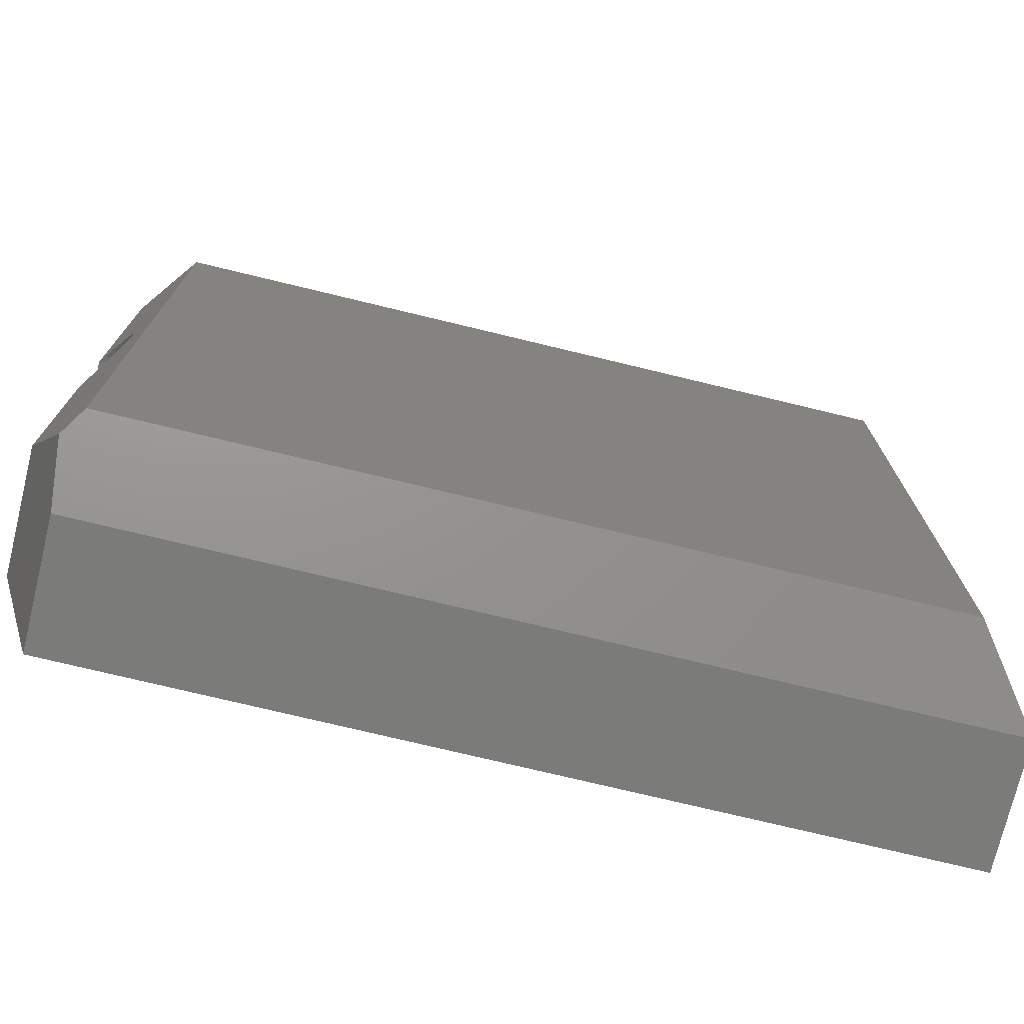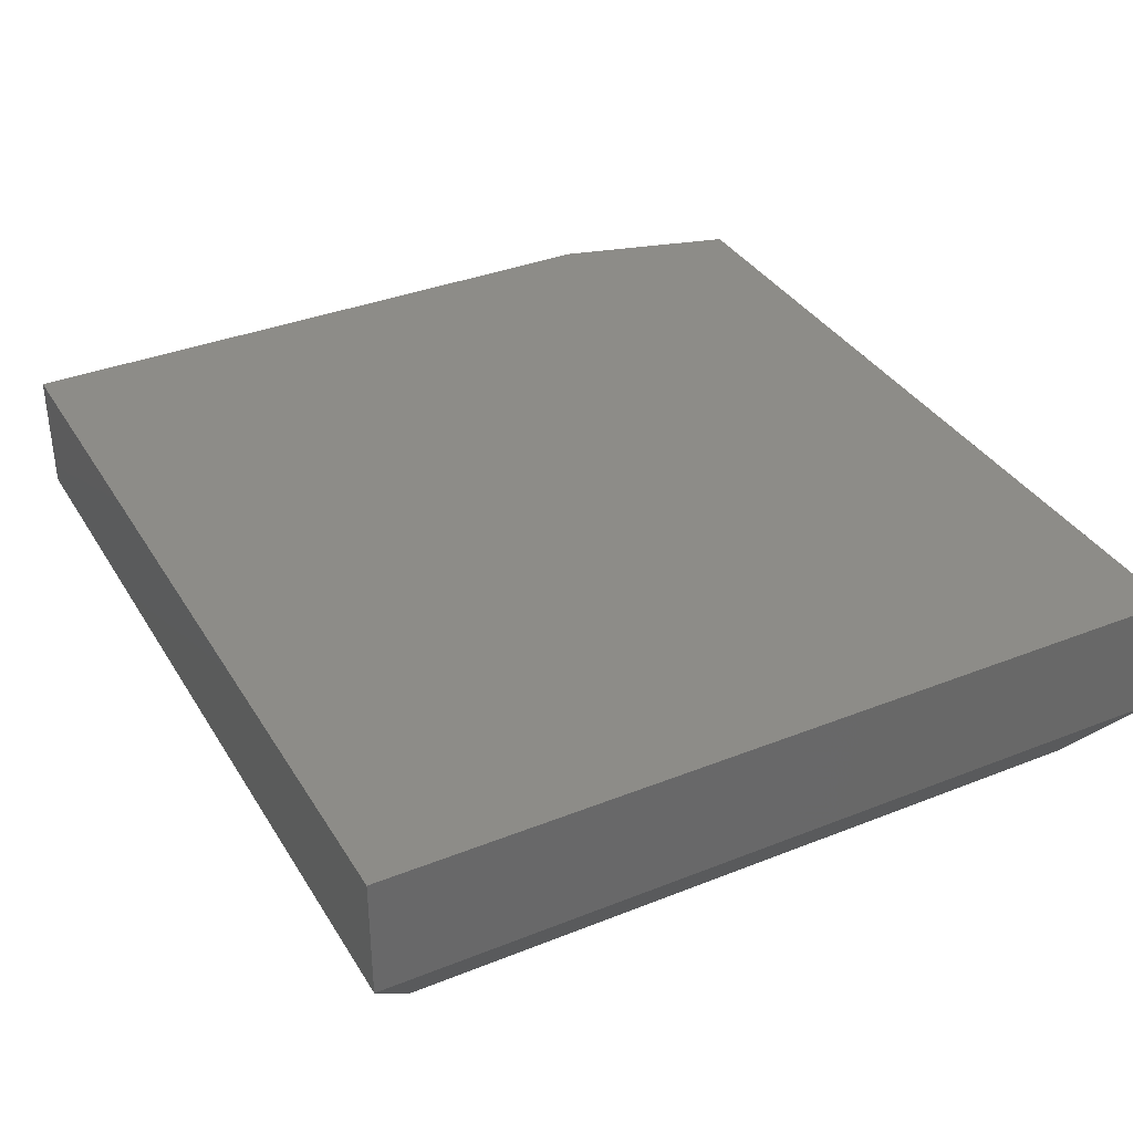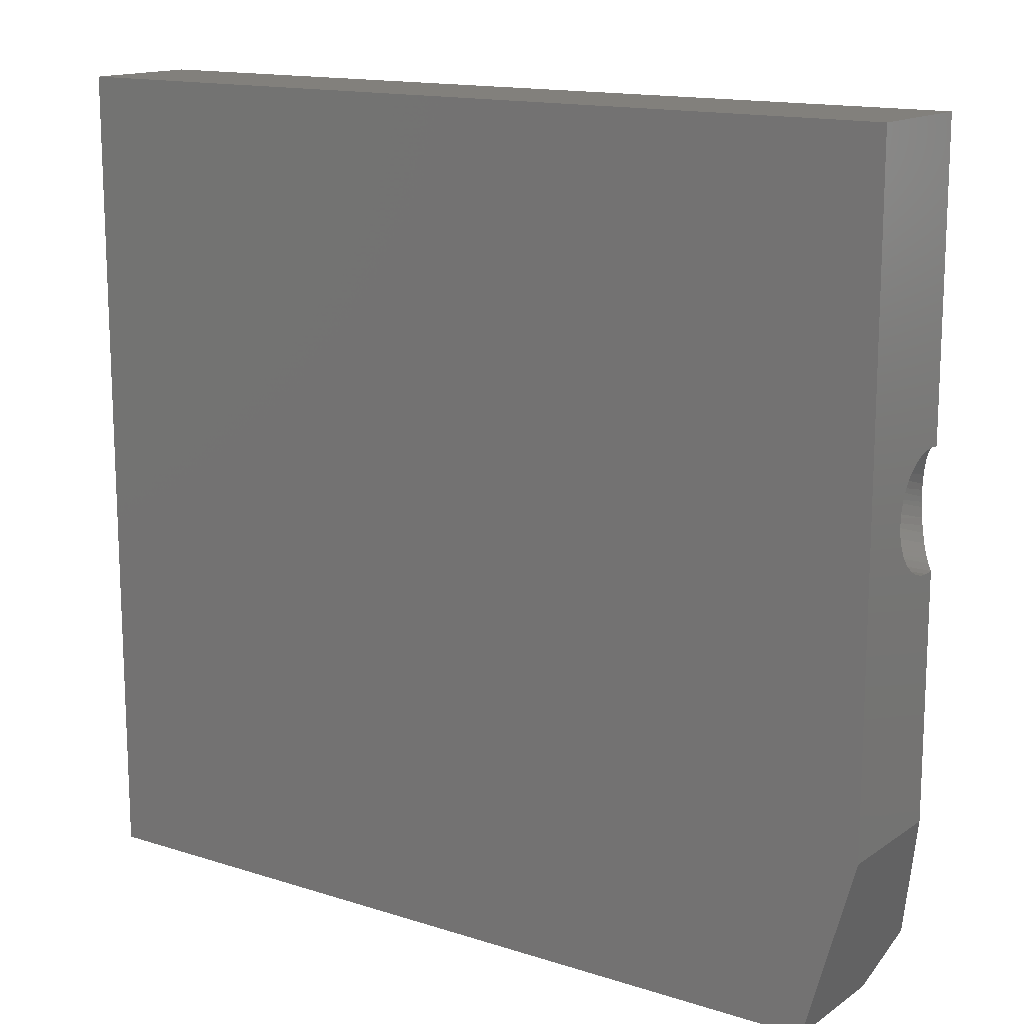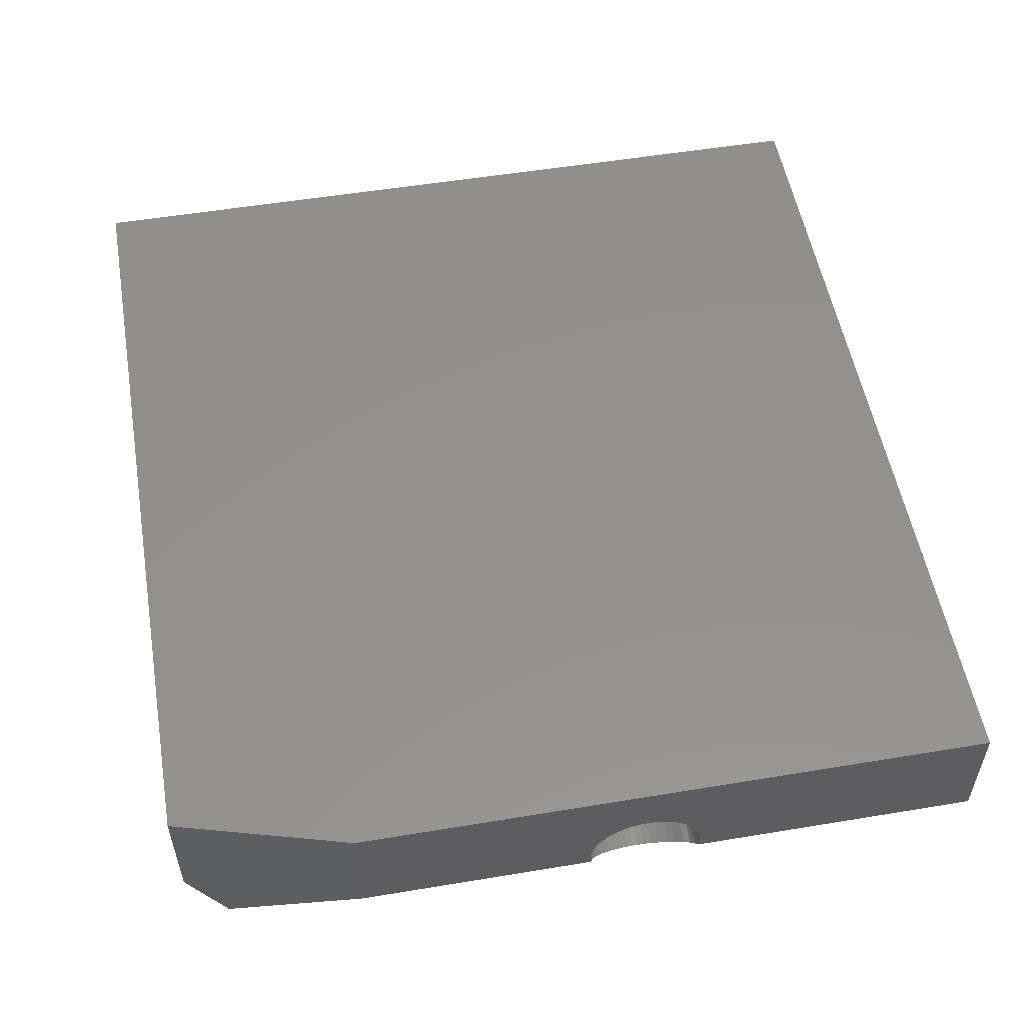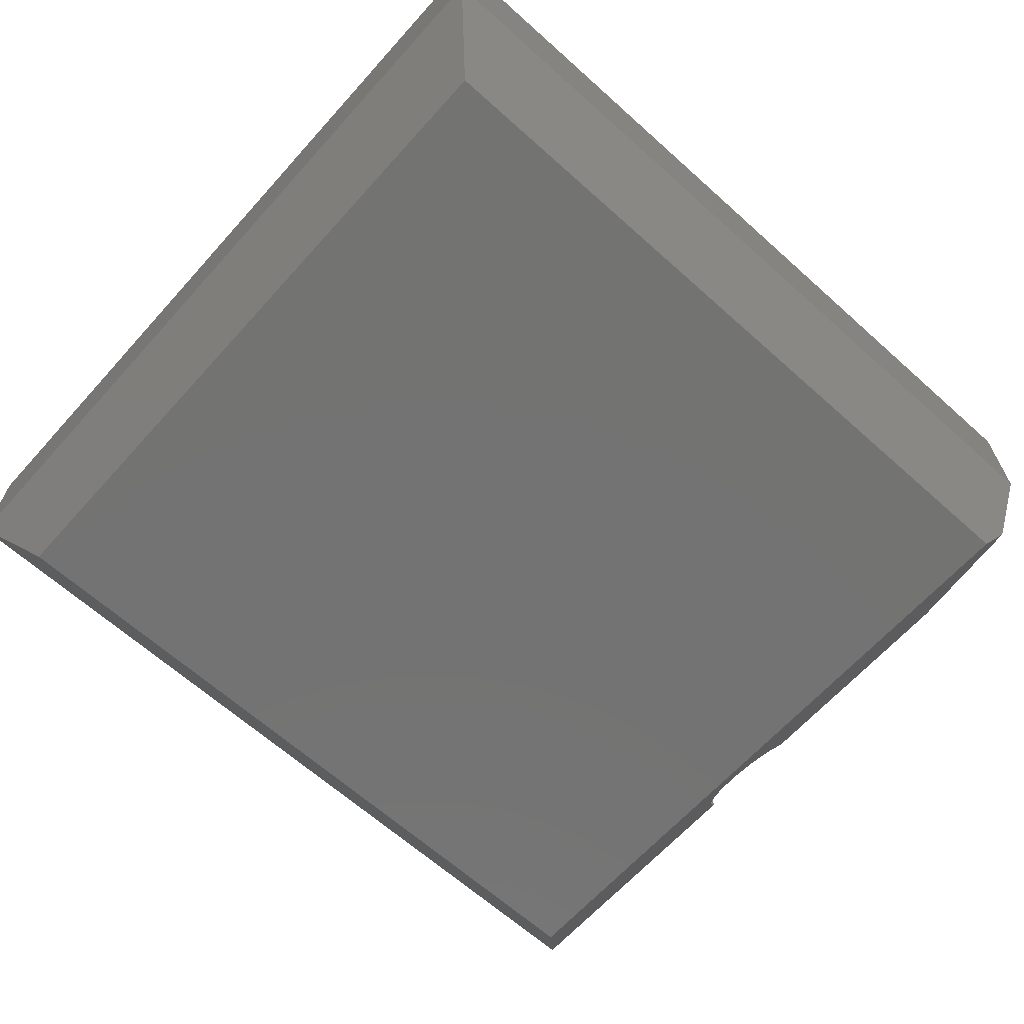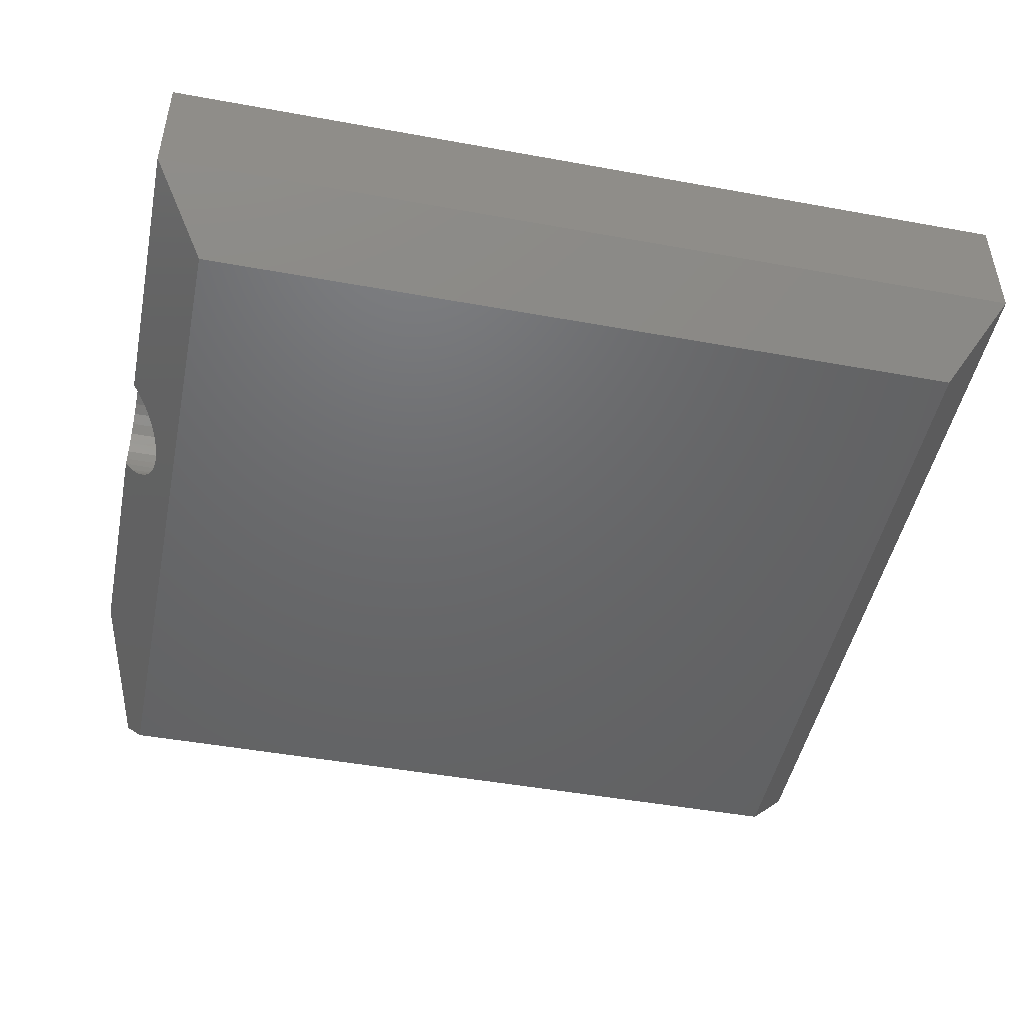
<metadata>
{"format":"stl","ext":"stl","renderer":"f3d","projection":"perspective","resolution":1024,"background":"white","views":[{"elev":-74.4,"azim":166.4,"up":"+Y"},{"elev":35.8,"azim":-117.6,"up":"+Z"},{"elev":14.5,"azim":34.8,"up":"+Y"},{"elev":53.9,"azim":80.0,"up":"+Z"},{"elev":-65.1,"azim":-42.0,"up":"+Z"},{"elev":-47.5,"azim":168.4,"up":"+Z"}]}
</metadata>
<code>
# stl→obj: 85 verts, 166 faces
v 0.5781 0.1977 0.1107
v 0.7403 0.2007 0.1191
v 0.5781 0.2033 0.1292
v 0.731 0.1955 0.1059
v 0.5781 0.1885 0.09361
v 0.7205 0.1867 0.09099
v 0.5781 0.1763 0.07866
v 0.7109 0.1751 0.07748
v 0.5781 0.1443 0.05727
v 0.699 0.1513 0.0605
v 0.5781 0.1613 0.06638
v 0.6948 0.137 0.05459
v 0.5781 0.1257 0.05165
v 0.6922 0.1217 0.05093
v 0.5781 0.08724 0.05165
v 0.6915 0.1006 0.04993
v 0.5781 0.1065 0.04975
v 0.6921 0.09241 0.05077
v 0.6931 0.08436 0.05227
v 0.7046 0.04859 0.06853
v 0.5781 0.05167 0.06638
v 0.5781 0.03672 0.07866
v 0.7129 0.0352 0.08022
v 0.7358 0.01454 0.1126
v 0.5781 0.01532 0.1107
v 0.5781 0.009709 0.1292
v 0.75 0.2039 0.1328
v 0.75 0.2052 0.1484
v 0.5781 0.2052 0.1484
v 0.7044 0.164 0.06823
v 0.6914 0.1112 0.04986
v 0.7002 0.05835 0.0623
v 0.6966 0.06902 0.05715
v 0.5781 0.06873 0.05727
v 0.7289 0.01895 0.1029
v 0.7223 0.02445 0.0936
v 0.5781 0.02444 0.09361
v 0.75 0.009057 0.1328
v 0.5781 0.007812 0.1484
v 0.75 0.007812 0.1484
v 0.75 0.7021 0.1328
v 0.75 0.1763 0.2182
v 0.75 0.1885 0.2033
v 0.75 0.1977 0.1862
v 0.75 0.2033 0.1677
v 0.75 -0.3984 0.3438
v 0.75 -0.3984 0.1328
v 0.75 0.009709 0.1677
v 0.75 0.01532 0.1862
v 0.75 0.02444 0.2033
v 0.75 0.03672 0.2182
v 0.75 0.05167 0.2305
v 0.75 0.06873 0.2396
v 0.75 0.08724 0.2452
v 0.75 0.7021 0.3438
v 0.75 0.1065 0.2471
v 0.75 0.1257 0.2452
v 0.75 0.1443 0.2396
v 0.75 0.1613 0.2305
v 0.6562 -0.6094 0
v 0.683 -0.6361 0.03785
v 0.6562 0.6084 0
v 0.5781 0.1065 0.2471
v 0.5781 0.08724 0.2452
v 0.5781 0.06873 0.2396
v 0.5781 0.05167 0.2305
v 0.5781 0.03672 0.2182
v 0.5781 0.02444 0.2033
v 0.5781 0.01532 0.1862
v 0.5781 0.009709 0.1677
v 0.5781 0.1257 0.2452
v 0.5781 0.1443 0.2396
v 0.5781 0.1613 0.2305
v 0.5781 0.1763 0.2182
v 0.5781 0.1885 0.2033
v 0.5781 0.1977 0.1862
v 0.5781 0.2033 0.1677
v 0.6641 -0.7031 0.3438
v 0.6641 -0.7031 0.1328
v -0.75 -0.7031 0.1328
v -0.6562 -0.6094 0
v -0.75 -0.7031 0.3438
v -0.75 0.7021 0.3438
v -0.6562 0.6084 0
v -0.75 0.7021 0.1328
f 1 2 3
f 1 4 2
f 4 1 5
f 5 6 4
f 6 5 7
f 7 8 6
f 9 10 11
f 12 10 9
f 13 12 9
f 13 14 12
f 15 16 17
f 18 16 15
f 18 15 19
f 20 21 22
f 22 23 20
f 24 25 26
f 2 27 3
f 3 27 28
f 3 28 29
f 10 30 11
f 11 30 8
f 11 8 7
f 16 31 17
f 17 31 14
f 17 14 13
f 20 32 21
f 21 32 33
f 21 33 34
f 34 33 19
f 34 19 15
f 24 35 25
f 25 35 36
f 25 36 37
f 37 36 23
f 37 23 22
f 24 26 38
f 38 26 39
f 38 39 40
f 41 42 43
f 41 43 44
f 41 44 45
f 41 45 28
f 41 28 27
f 46 47 38
f 46 38 40
f 46 40 48
f 46 48 49
f 46 49 50
f 46 50 51
f 46 51 52
f 46 52 53
f 46 53 54
f 55 46 54
f 55 54 56
f 55 56 57
f 55 57 58
f 55 58 59
f 55 59 42
f 55 42 41
f 60 16 18
f 60 18 19
f 60 19 33
f 60 33 32
f 60 32 20
f 60 20 23
f 60 23 36
f 60 36 35
f 60 35 24
f 60 24 38
f 60 38 47
f 60 47 61
f 62 41 27
f 62 27 2
f 62 2 4
f 62 4 6
f 62 6 8
f 62 8 30
f 62 30 10
f 62 10 12
f 62 12 14
f 62 14 31
f 62 31 16
f 62 16 60
f 63 54 64
f 64 54 53
f 64 53 65
f 65 53 52
f 65 52 66
f 66 52 51
f 66 51 67
f 67 51 50
f 67 50 68
f 68 50 49
f 68 49 69
f 69 49 48
f 69 48 70
f 70 48 40
f 70 40 39
f 54 63 56
f 56 63 71
f 56 71 57
f 57 71 72
f 57 72 58
f 58 72 73
f 58 73 59
f 59 73 74
f 59 74 42
f 42 74 75
f 42 75 43
f 43 75 76
f 43 76 44
f 44 76 77
f 44 77 45
f 45 77 29
f 45 29 28
f 64 71 63
f 71 64 65
f 71 65 72
f 72 65 66
f 72 66 73
f 11 34 9
f 9 34 15
f 9 15 13
f 13 15 17
f 73 66 74
f 74 66 67
f 74 67 75
f 75 67 68
f 75 68 76
f 76 68 69
f 76 69 77
f 77 69 70
f 77 70 29
f 29 70 39
f 29 39 3
f 3 39 26
f 3 26 1
f 1 26 25
f 1 25 5
f 5 25 37
f 5 37 7
f 7 37 22
f 7 22 11
f 11 22 21
f 11 21 34
f 47 46 61
f 61 46 78
f 61 78 79
f 80 81 79
f 79 81 60
f 79 60 61
f 82 80 78
f 78 80 79
f 55 83 46
f 46 83 82
f 46 82 78
f 81 84 60
f 60 84 62
f 83 85 82
f 82 85 80
f 55 41 83
f 83 41 85
f 41 62 85
f 85 62 84
f 85 84 80
f 80 84 81

</code>
